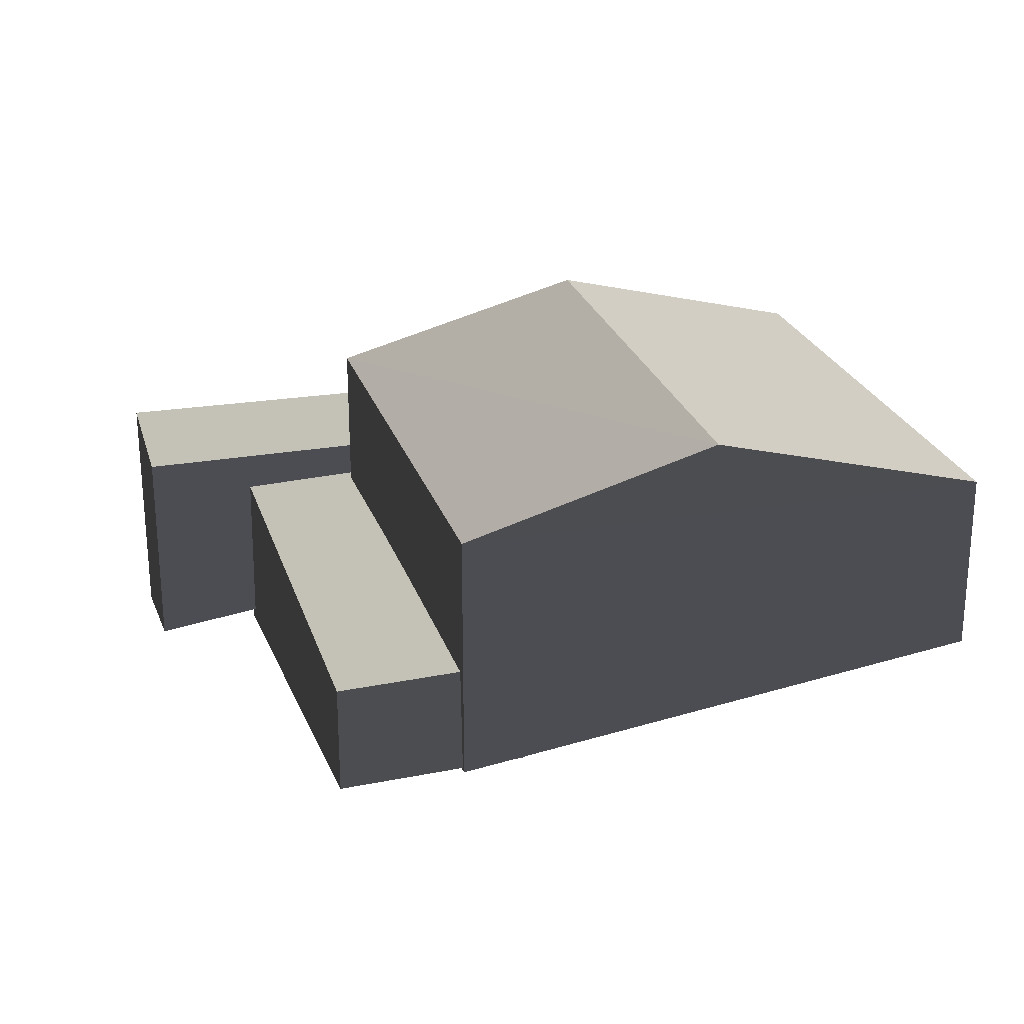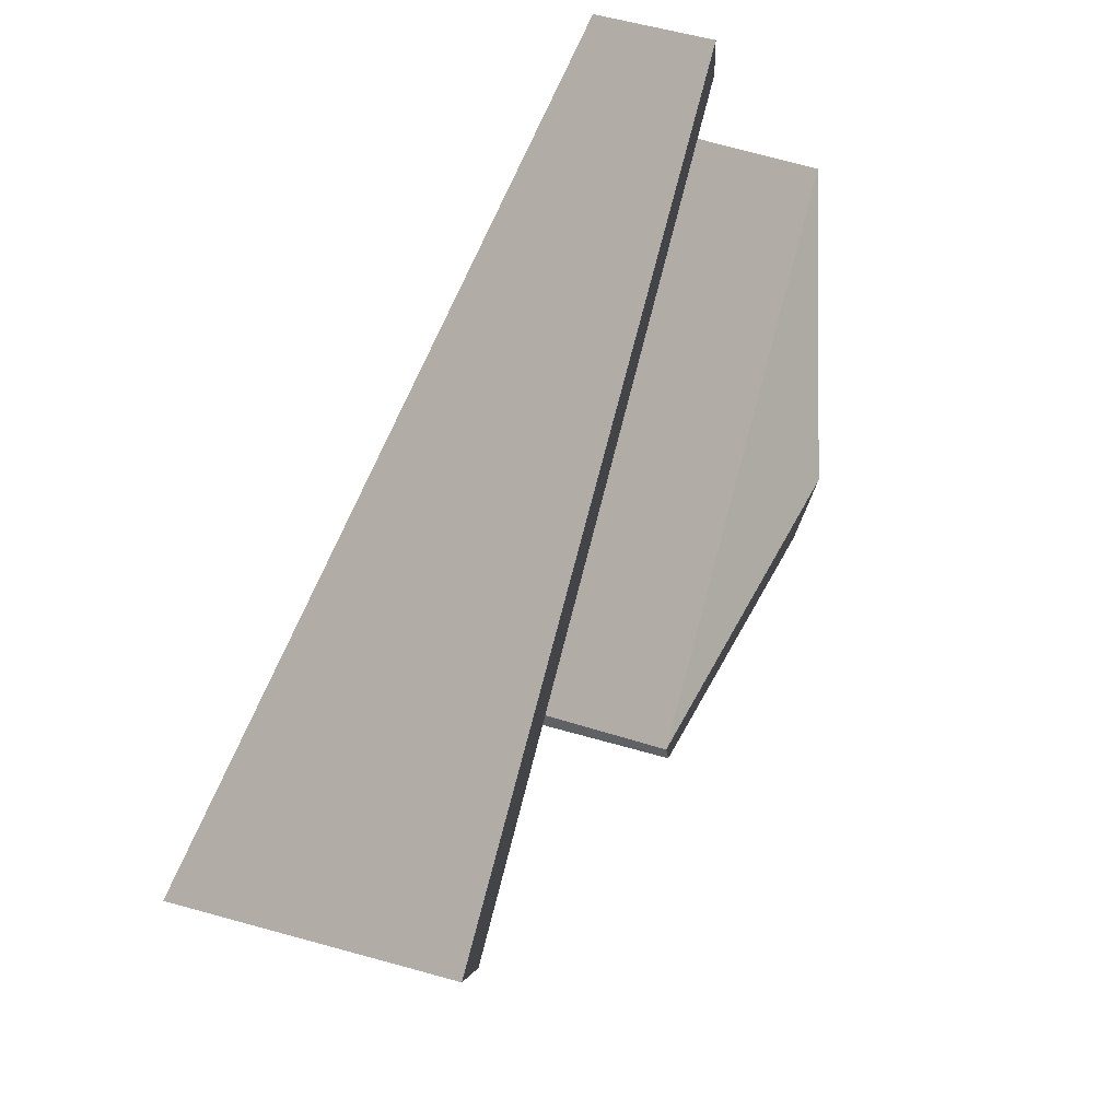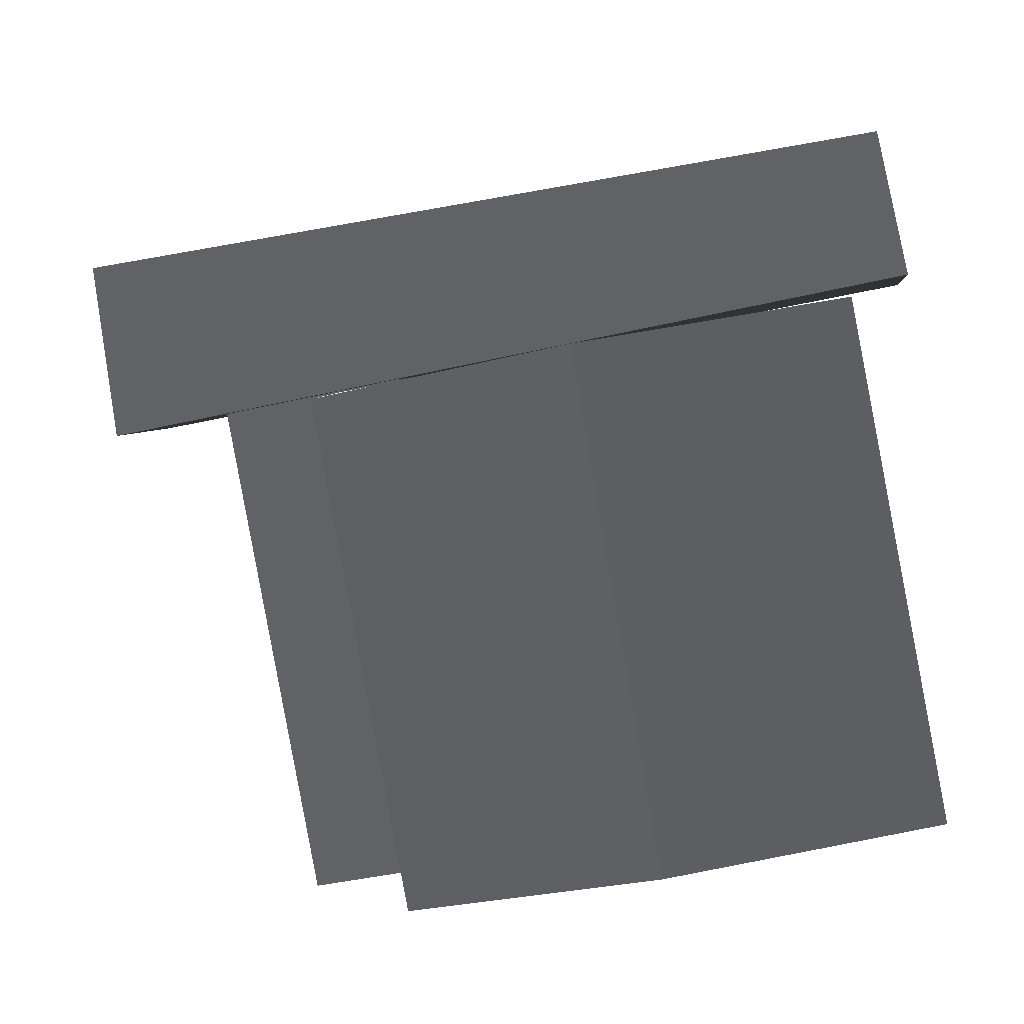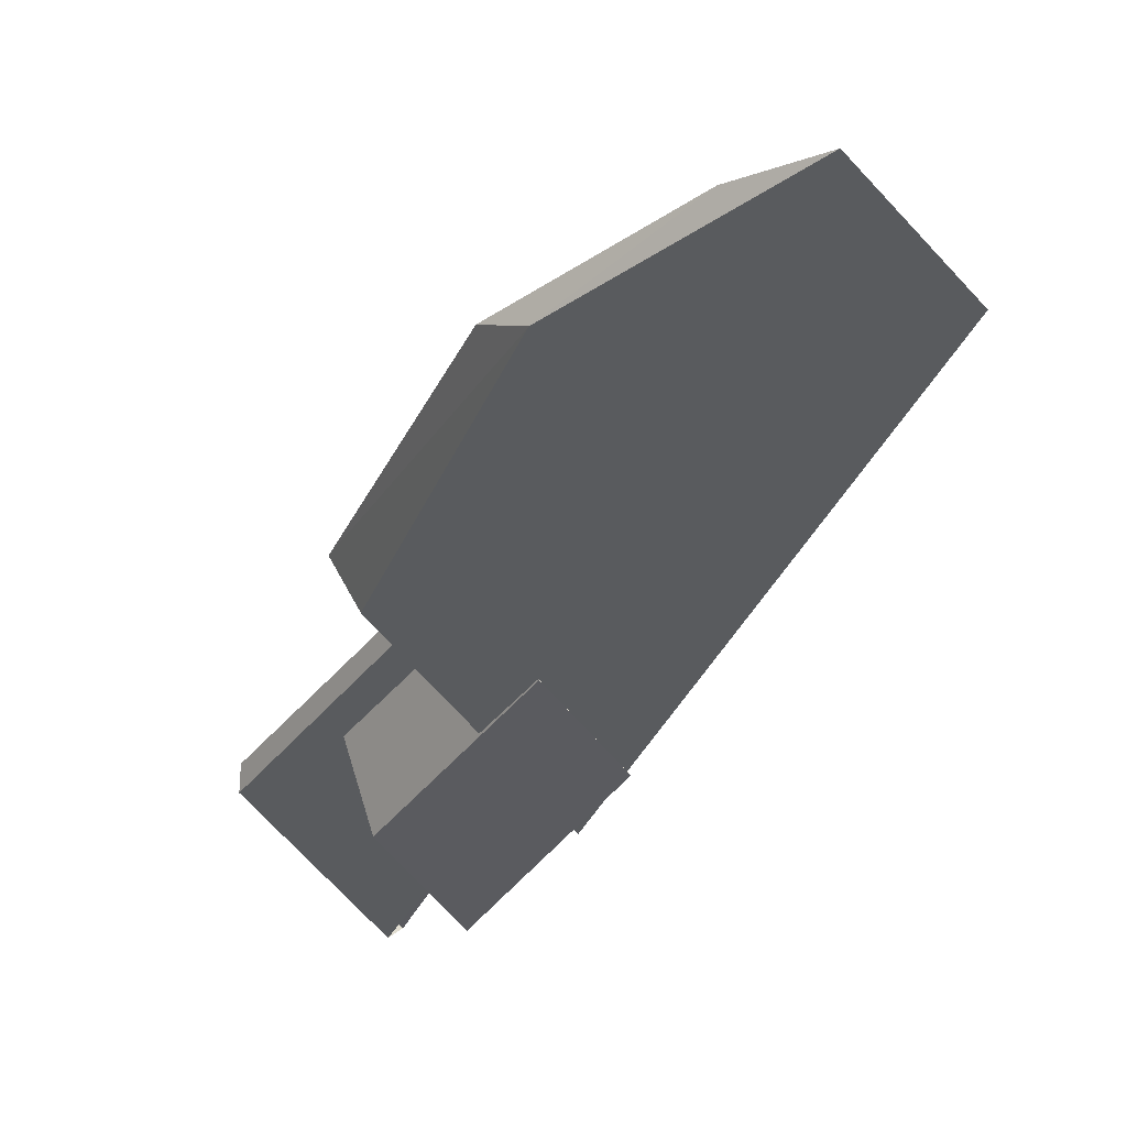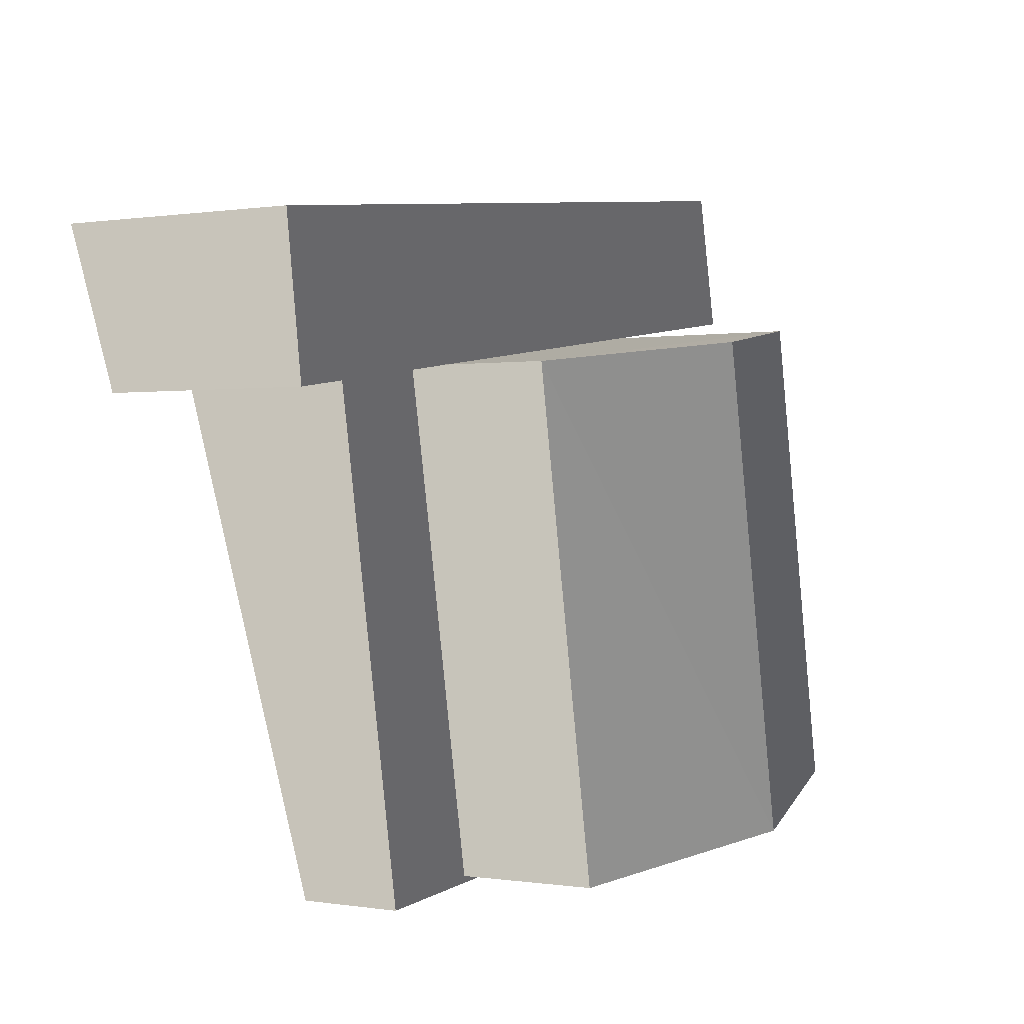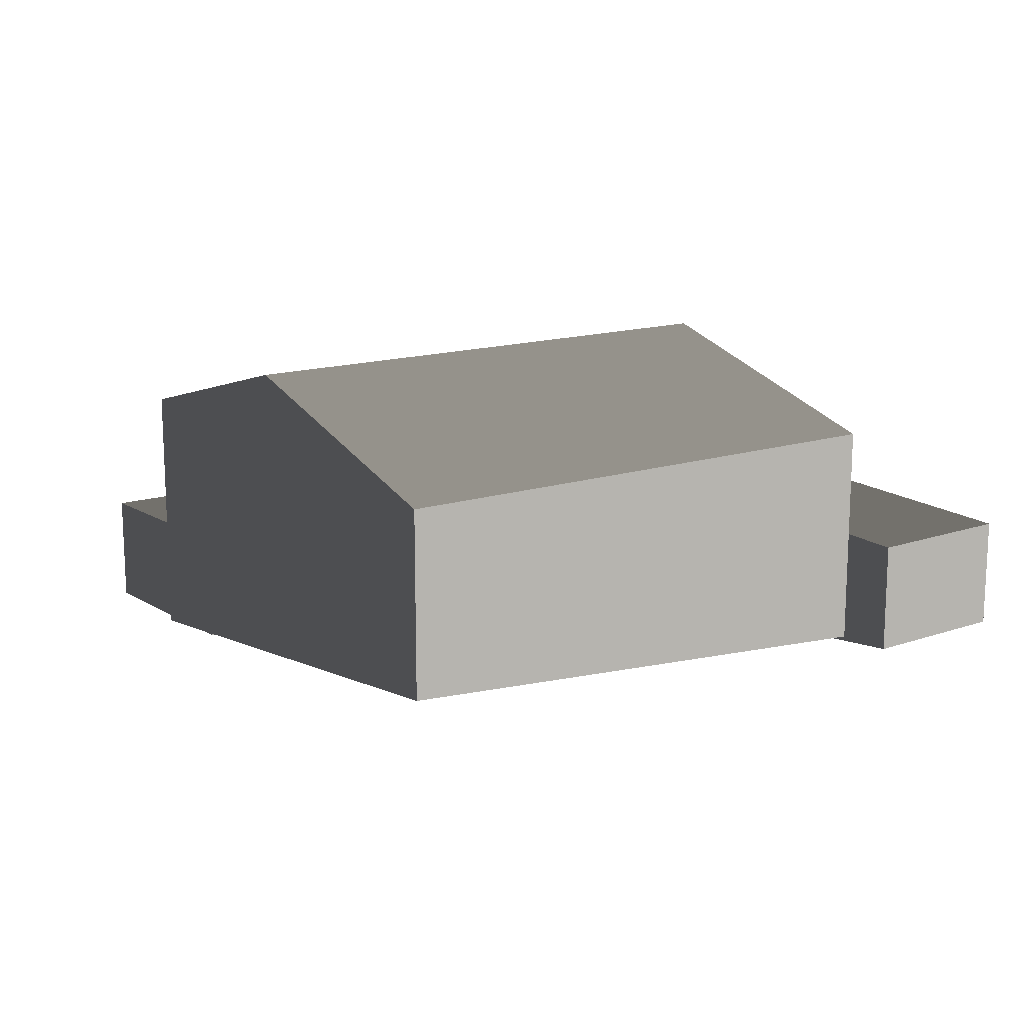
<metadata>
{"format":"obj","ext":"obj","renderer":"f3d","projection":"perspective","resolution":1024,"background":"white","views":[{"elev":24.9,"azim":-5.4,"up":"+Z"},{"elev":74.7,"azim":-74.9,"up":"+Y"},{"elev":3.3,"azim":6.4,"up":"+Y"},{"elev":-77.3,"azim":42.9,"up":"+Y"},{"elev":-3.0,"azim":-58.4,"up":"+Y"},{"elev":15.5,"azim":66.7,"up":"+Z"}]}
</metadata>
<code>
g 115900000000000003110205
v 9.522e+05 1.944e+06 112.5
v 9.522e+05 1.944e+06 112.5
v 9.522e+05 1.944e+06 112.5
v 9.522e+05 1.944e+06 112.5
v 9.522e+05 1.944e+06 112.5
v 9.522e+05 1.944e+06 112.5
v 9.522e+05 1.944e+06 112.5
v 9.522e+05 1.944e+06 109
v 9.522e+05 1.944e+06 112.5
v 9.522e+05 1.944e+06 112.5
v 9.522e+05 1.944e+06 109
v 9.522e+05 1.944e+06 109.5
v 9.522e+05 1.944e+06 112.5
v 9.522e+05 1.944e+06 109.5
v 9.522e+05 1.944e+06 112.5
v 9.522e+05 1.944e+06 112.5
v 9.522e+05 1.944e+06 109.5
v 9.522e+05 1.944e+06 111
v 9.522e+05 1.944e+06 112.5
v 9.522e+05 1.944e+06 111
v 9.522e+05 1.944e+06 111
v 9.522e+05 1.944e+06 112.5
v 9.522e+05 1.944e+06 111
v 9.522e+05 1.944e+06 112.5
v 9.522e+05 1.944e+06 112.5
v 9.522e+05 1.944e+06 111
v 9.522e+05 1.944e+06 109
v 9.522e+05 1.944e+06 112.5
v 9.522e+05 1.944e+06 109
v 9.522e+05 1.944e+06 112.5
v 9.522e+05 1.944e+06 112
v 9.522e+05 1.944e+06 112
v 9.522e+05 1.944e+06 112
v 9.522e+05 1.944e+06 112
v 9.522e+05 1.944e+06 112
v 9.522e+05 1.944e+06 112
v 9.522e+05 1.944e+06 112
v 9.522e+05 1.944e+06 110
v 9.522e+05 1.944e+06 109.5
v 9.522e+05 1.944e+06 112
v 9.522e+05 1.944e+06 109.5
v 9.522e+05 1.944e+06 112
v 9.522e+05 1.944e+06 112
v 9.522e+05 1.944e+06 109.5
v 9.522e+05 1.944e+06 112
v 9.522e+05 1.944e+06 112
v 9.522e+05 1.944e+06 109.5
v 9.522e+05 1.944e+06 110.5
v 9.522e+05 1.944e+06 112
v 9.522e+05 1.944e+06 110.5
v 9.522e+05 1.944e+06 112
v 9.522e+05 1.944e+06 112
v 9.522e+05 1.944e+06 110.5
v 9.522e+05 1.944e+06 110.5
v 9.522e+05 1.944e+06 112
v 9.522e+05 1.944e+06 110.5
v 9.522e+05 1.944e+06 110
v 9.522e+05 1.944e+06 112
v 9.522e+05 1.944e+06 110
v 9.522e+05 1.944e+06 112
v 9.522e+05 1.944e+06 114
v 9.522e+05 1.944e+06 114
v 9.522e+05 1.944e+06 115
v 9.522e+05 1.944e+06 114
v 9.522e+05 1.944e+06 114
v 9.522e+05 1.944e+06 115
v 9.522e+05 1.944e+06 114
v 9.522e+05 1.944e+06 115
v 9.522e+05 1.944e+06 115
v 9.522e+05 1.944e+06 114
v 9.522e+05 1.944e+06 114
v 9.522e+05 1.944e+06 115
v 9.522e+05 1.944e+06 114
v 9.522e+05 1.944e+06 114
v 9.522e+05 1.944e+06 115
v 9.522e+05 1.944e+06 115
v 9.522e+05 1.944e+06 114
v 9.522e+05 1.944e+06 115
v 9.522e+05 1.944e+06 114
v 9.522e+05 1.944e+06 109.5
v 9.522e+05 1.944e+06 114
v 9.522e+05 1.944e+06 114
v 9.522e+05 1.944e+06 109.5
v 9.522e+05 1.944e+06 110.5
v 9.522e+05 1.944e+06 114
v 9.522e+05 1.944e+06 110.5
v 9.522e+05 1.944e+06 114
v 9.522e+05 1.944e+06 114
v 9.522e+05 1.944e+06 110.5
v 9.522e+05 1.944e+06 111.5
v 9.522e+05 1.944e+06 114
v 9.522e+05 1.944e+06 111.5
v 9.522e+05 1.944e+06 111
v 9.522e+05 1.944e+06 114
v 9.522e+05 1.944e+06 111
v 9.522e+05 1.944e+06 114
v 9.522e+05 1.944e+06 114
v 9.522e+05 1.944e+06 111
v 9.522e+05 1.944e+06 109.5
v 9.522e+05 1.944e+06 114
v 9.522e+05 1.944e+06 109.5
v 9.522e+05 1.944e+06 114
f 1 3 2
f 4 6 5
f 7 9 8
f 10 12 11
f 13 15 14
f 16 18 17
f 19 21 20
f 22 24 23
f 25 27 26
f 28 30 29
f 31 33 32
f 34 36 35
f 37 39 38
f 40 42 41
f 43 45 44
f 46 48 47
f 49 51 50
f 52 54 53
f 55 57 56
f 58 60 59
f 61 63 62
f 64 66 65
f 67 69 68
f 70 72 71
f 73 75 74
f 76 78 77
f 79 81 80
f 82 84 83
f 85 87 86
f 88 90 89
f 91 93 92
f 94 96 95
f 97 99 98
f 100 102 101

</code>
